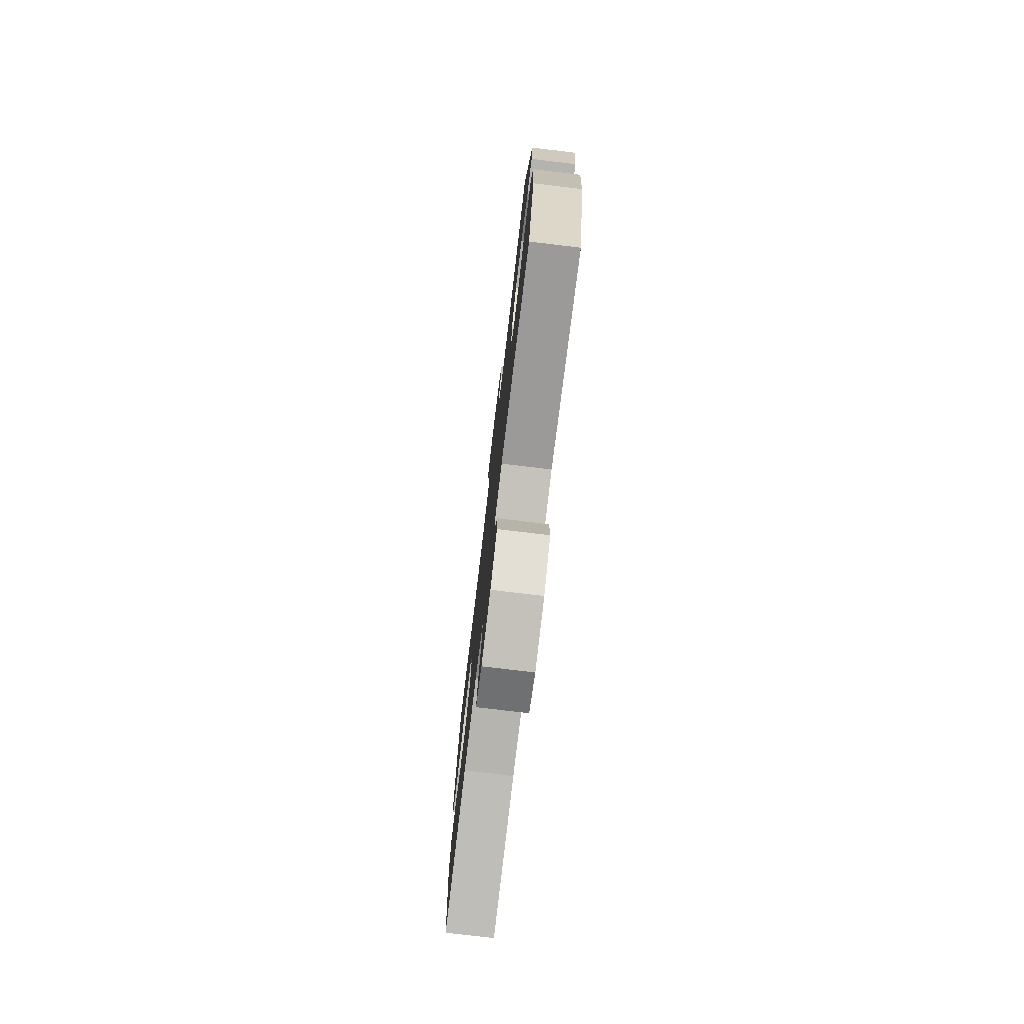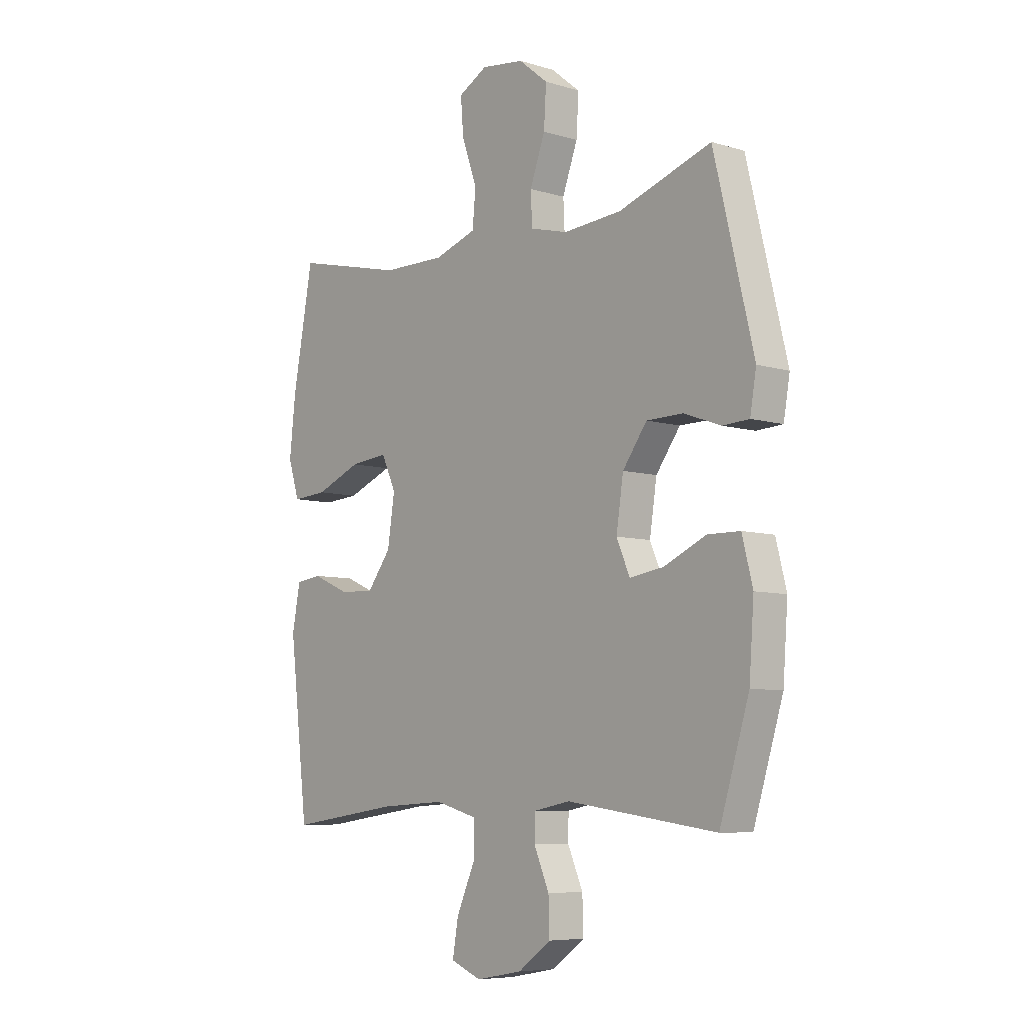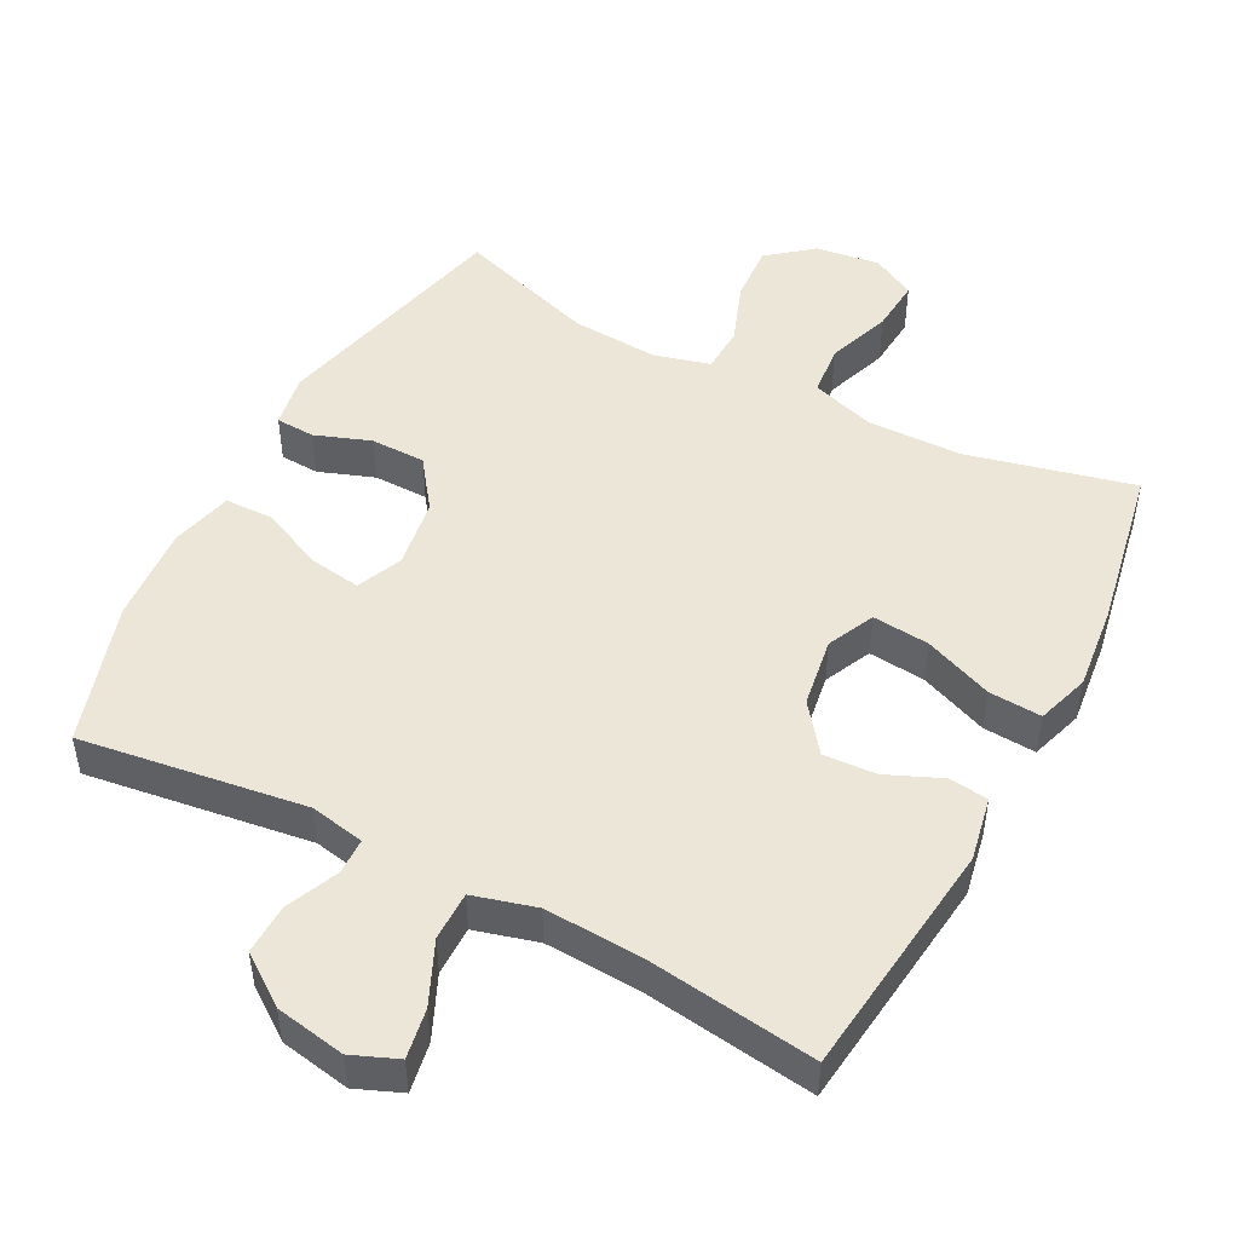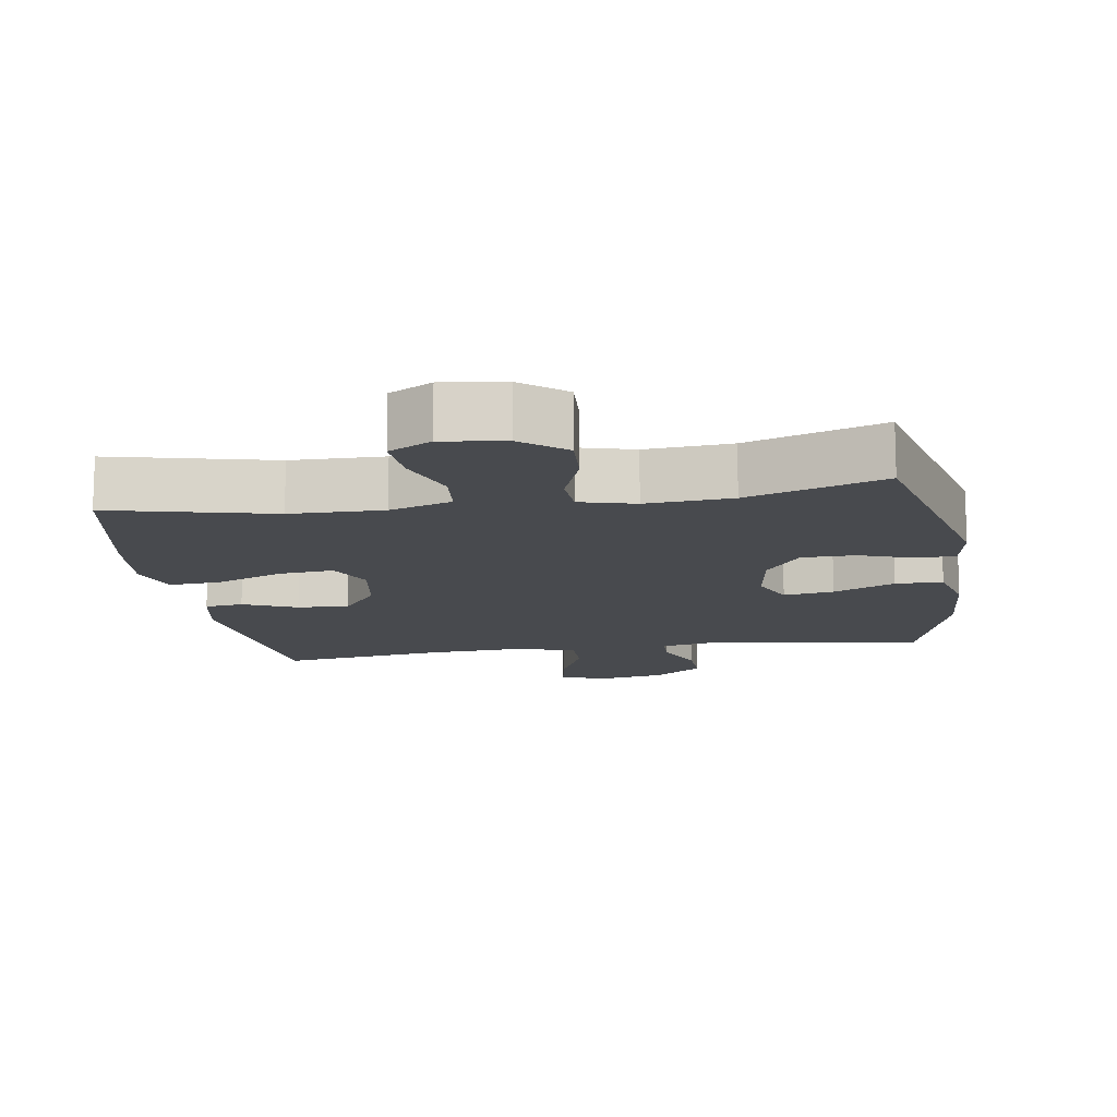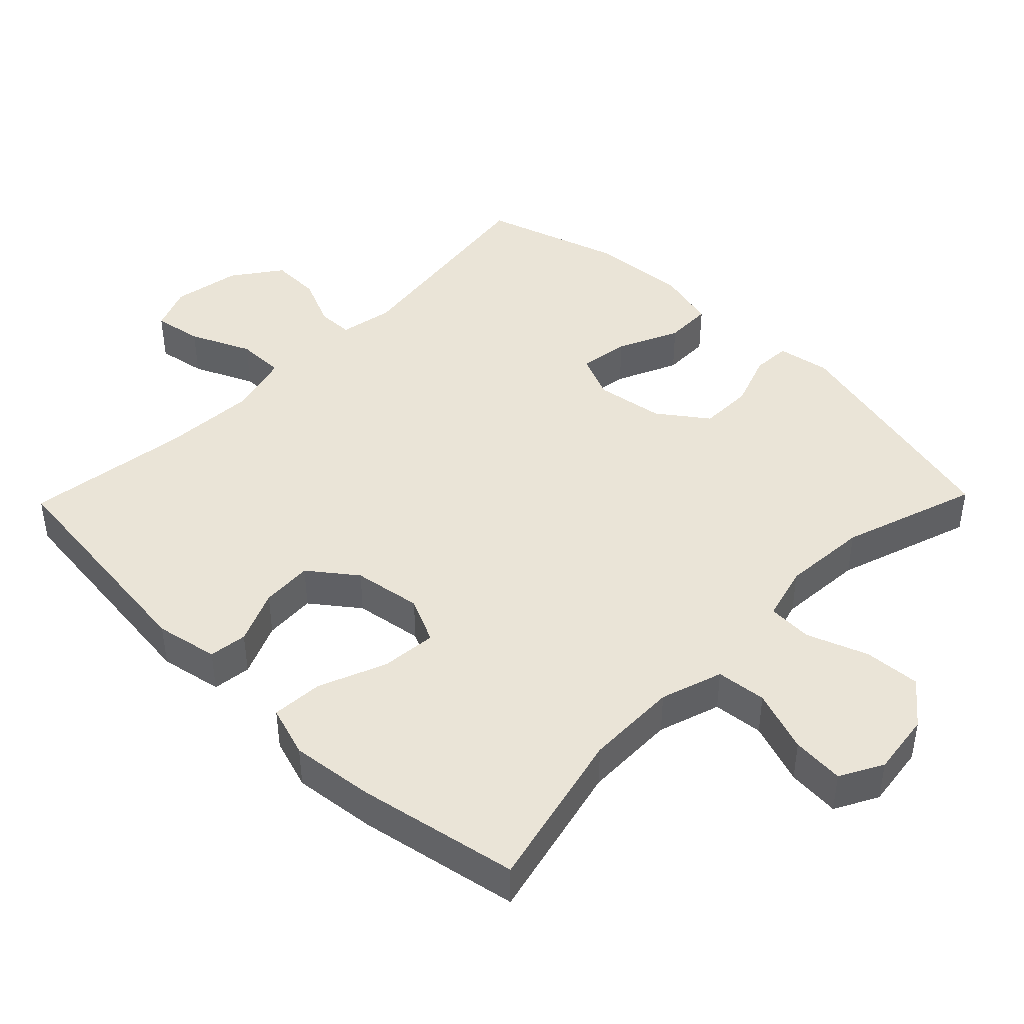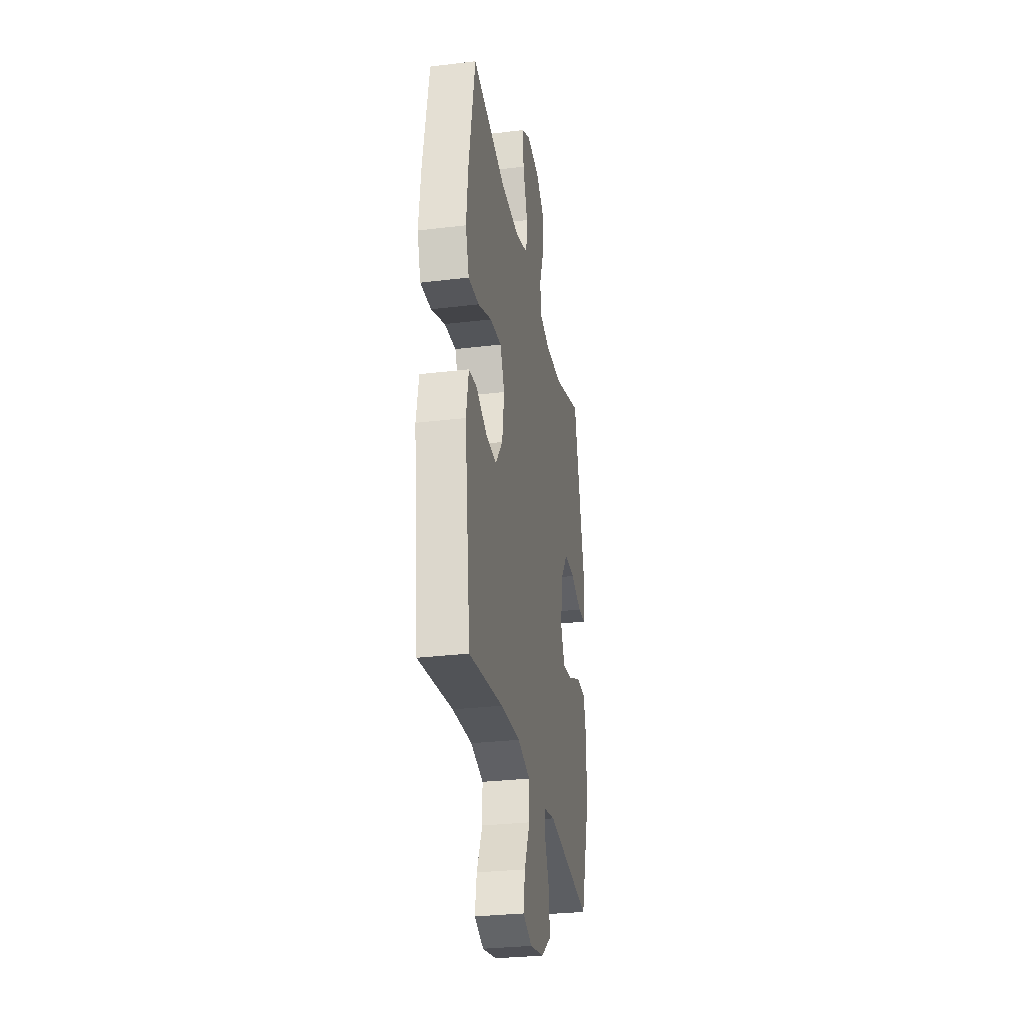
<metadata>
{"format":"obj","ext":"obj","renderer":"f3d","projection":"perspective","resolution":1024,"background":"white","views":[{"elev":-77.1,"azim":83.2,"up":"+Z"},{"elev":-7.1,"azim":49.2,"up":"+Z"},{"elev":48.6,"azim":-152.5,"up":"+Y"},{"elev":-13.3,"azim":8.9,"up":"+Y"},{"elev":43.8,"azim":-45.8,"up":"+Y"},{"elev":-29.7,"azim":-79.9,"up":"+Z"}]}
</metadata>
<code>
v -0.5 0.07 0.5
v -0.267 0.07 0.445
v -0.134 0.07 0.443
v -0.045 0.07 0.472
v -0.038 0.07 0.544
v -0.07 0.07 0.634
v -0.076 0.07 0.709
v -0.015 0.07 0.742
v 0.075 0.07 0.73
v 0.137 0.07 0.68
v 0.132 0.07 0.599
v 0.1 0.07 0.512
v 0.103 0.07 0.447
v 0.182 0.07 0.426
v 0.305 0.07 0.435
v 0.5 0.07 0.5
v 0.583 0.07 0.157
v 0.57 0.07 0.081
v 0.515 0.07 0.078
v 0.437 0.07 0.106
v 0.36 0.07 0.105
v 0.309 0.07 0.035
v 0.294 0.07 -0.063
v 0.322 0.07 -0.127
v 0.394 0.07 -0.116
v 0.482 0.07 -0.076
v 0.55 0.07 -0.077
v 0.572 0.07 -0.164
v 0.562 0.07 -0.3
v 0.5 0.07 -0.5
v 0.185 0.07 -0.457
v 0.108 0.07 -0.472
v 0.107 0.07 -0.523
v 0.139 0.07 -0.596
v 0.141 0.07 -0.667
v 0.072 0.07 -0.717
v -0.026 0.07 -0.735
v -0.09 0.07 -0.709
v -0.078 0.07 -0.639
v -0.039 0.07 -0.552
v -0.039 0.07 -0.483
v -0.127 0.07 -0.459
v -0.264 0.07 -0.467
v -0.5 0.07 -0.5
v -0.54 0.07 -0.164
v -0.523 0.07 -0.074
v -0.468 0.07 -0.067
v -0.391 0.07 -0.1
v -0.317 0.07 -0.104
v -0.266 0.07 -0.037
v -0.251 0.07 0.061
v -0.282 0.07 0.127
v -0.362 0.07 0.119
v -0.458 0.07 0.08
v -0.532 0.07 0.075
v -0.556 0.07 0.149
v -0.543 0.07 0.268
v -0.5 0 0.5
v -0.267 0 0.445
v -0.134 0 0.443
v -0.045 0 0.472
v -0.038 0 0.544
v -0.07 0 0.634
v -0.076 0 0.709
v -0.015 0 0.742
v 0.075 0 0.73
v 0.137 0 0.68
v 0.132 0 0.599
v 0.1 0 0.512
v 0.103 0 0.447
v 0.182 0 0.426
v 0.305 0 0.435
v 0.5 0 0.5
v 0.583 0 0.157
v 0.57 0 0.081
v 0.515 0 0.078
v 0.437 0 0.106
v 0.36 0 0.105
v 0.309 0 0.035
v 0.294 0 -0.063
v 0.322 0 -0.127
v 0.394 0 -0.116
v 0.482 0 -0.076
v 0.55 0 -0.077
v 0.572 0 -0.164
v 0.562 0 -0.3
v 0.5 0 -0.5
v 0.185 0 -0.457
v 0.108 0 -0.472
v 0.107 0 -0.523
v 0.139 0 -0.596
v 0.141 0 -0.667
v 0.072 0 -0.717
v -0.026 0 -0.735
v -0.09 0 -0.709
v -0.078 0 -0.639
v -0.039 0 -0.552
v -0.039 0 -0.483
v -0.127 0 -0.459
v -0.264 0 -0.467
v -0.5 0 -0.5
v -0.54 0 -0.164
v -0.523 0 -0.074
v -0.468 0 -0.067
v -0.391 0 -0.1
v -0.317 0 -0.104
v -0.266 0 -0.037
v -0.251 0 0.061
v -0.282 0 0.127
v -0.362 0 0.119
v -0.458 0 0.08
v -0.532 0 0.075
v -0.556 0 0.149
v -0.543 0 0.268
f 57 1 2
f 56 57 2
f 55 56 2
f 54 55 2
f 53 54 2
f 52 53 2 3
f 51 52 3 4
f 50 51 4
f 46 47 48
f 45 46 48
f 44 45 48
f 43 44 48
f 42 43 48 49
f 41 42 49 50
f 38 39 40
f 37 38 40
f 36 37 40
f 35 36 40
f 34 35 40
f 33 34 40
f 32 33 40 41
f 41 50 4
f 32 41 4
f 31 32 4
f 29 30 31
f 28 29 31
f 27 28 31
f 26 27 31
f 25 26 31
f 18 19 20
f 17 18 20
f 16 17 20
f 15 16 20
f 14 15 20 21
f 13 14 21 22
f 10 11 12
f 9 10 12
f 8 9 12
f 7 8 12
f 6 7 12
f 5 6 12
f 5 12 13
f 13 22 23
f 5 13 23
f 4 5 23
f 24 25 31
f 4 23 24 31
f 59 58 114
f 59 114 113
f 59 113 112
f 59 112 111
f 59 111 110
f 60 59 110 109
f 61 60 109 108
f 61 108 107
f 105 104 103
f 105 103 102
f 105 102 101
f 105 101 100
f 106 105 100 99
f 107 106 99 98
f 97 96 95
f 97 95 94
f 97 94 93
f 97 93 92
f 97 92 91
f 97 91 90
f 98 97 90 89
f 61 107 98
f 61 98 89
f 61 89 88
f 88 87 86
f 88 86 85
f 88 85 84
f 88 84 83
f 88 83 82
f 77 76 75
f 77 75 74
f 77 74 73
f 77 73 72
f 78 77 72 71
f 79 78 71 70
f 69 68 67
f 69 67 66
f 69 66 65
f 69 65 64
f 69 64 63
f 69 63 62
f 70 69 62
f 80 79 70
f 80 70 62
f 80 62 61
f 88 82 81
f 88 81 80 61
f 1 58 59 2
f 2 59 60 3
f 3 60 61 4
f 4 61 62 5
f 5 62 63 6
f 6 63 64 7
f 7 64 65 8
f 8 65 66 9
f 9 66 67 10
f 10 67 68 11
f 11 68 69 12
f 12 69 70 13
f 13 70 71 14
f 14 71 72 15
f 15 72 73 16
f 16 73 74 17
f 17 74 75 18
f 18 75 76 19
f 19 76 77 20
f 20 77 78 21
f 21 78 79 22
f 22 79 80 23
f 23 80 81 24
f 24 81 82 25
f 25 82 83 26
f 26 83 84 27
f 27 84 85 28
f 28 85 86 29
f 29 86 87 30
f 30 87 88 31
f 31 88 89 32
f 32 89 90 33
f 33 90 91 34
f 34 91 92 35
f 35 92 93 36
f 36 93 94 37
f 37 94 95 38
f 38 95 96 39
f 39 96 97 40
f 40 97 98 41
f 41 98 99 42
f 42 99 100 43
f 43 100 101 44
f 44 101 102 45
f 45 102 103 46
f 46 103 104 47
f 47 104 105 48
f 48 105 106 49
f 49 106 107 50
f 50 107 108 51
f 51 108 109 52
f 52 109 110 53
f 53 110 111 54
f 54 111 112 55
f 55 112 113 56
f 56 113 114 57
f 57 114 58 1

</code>
